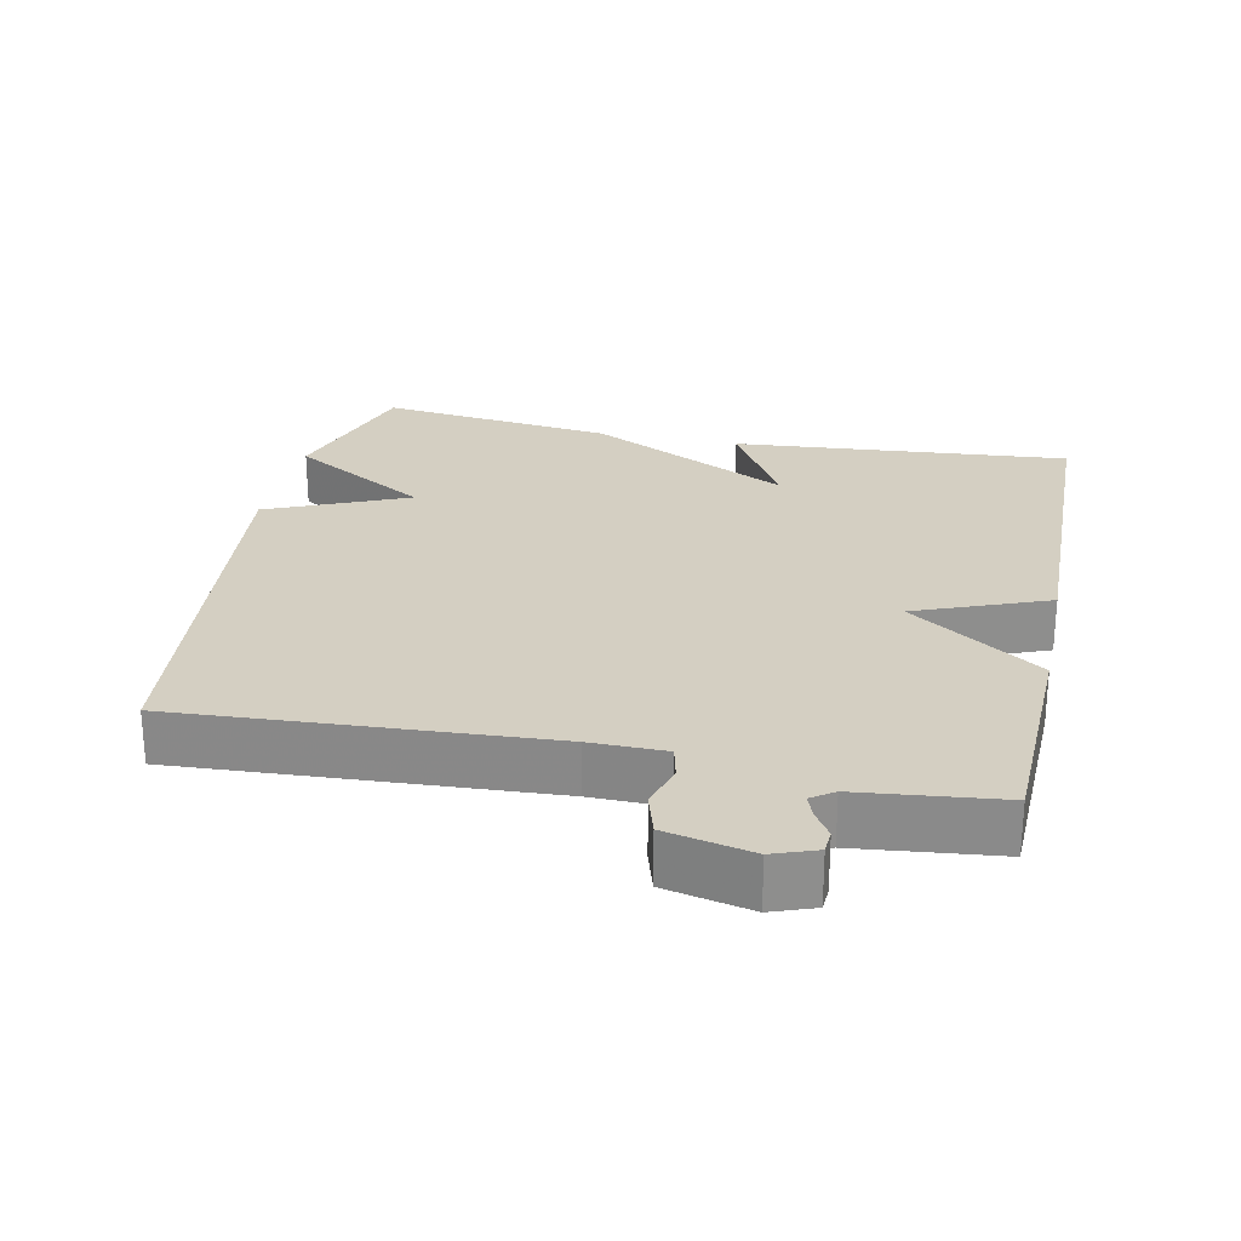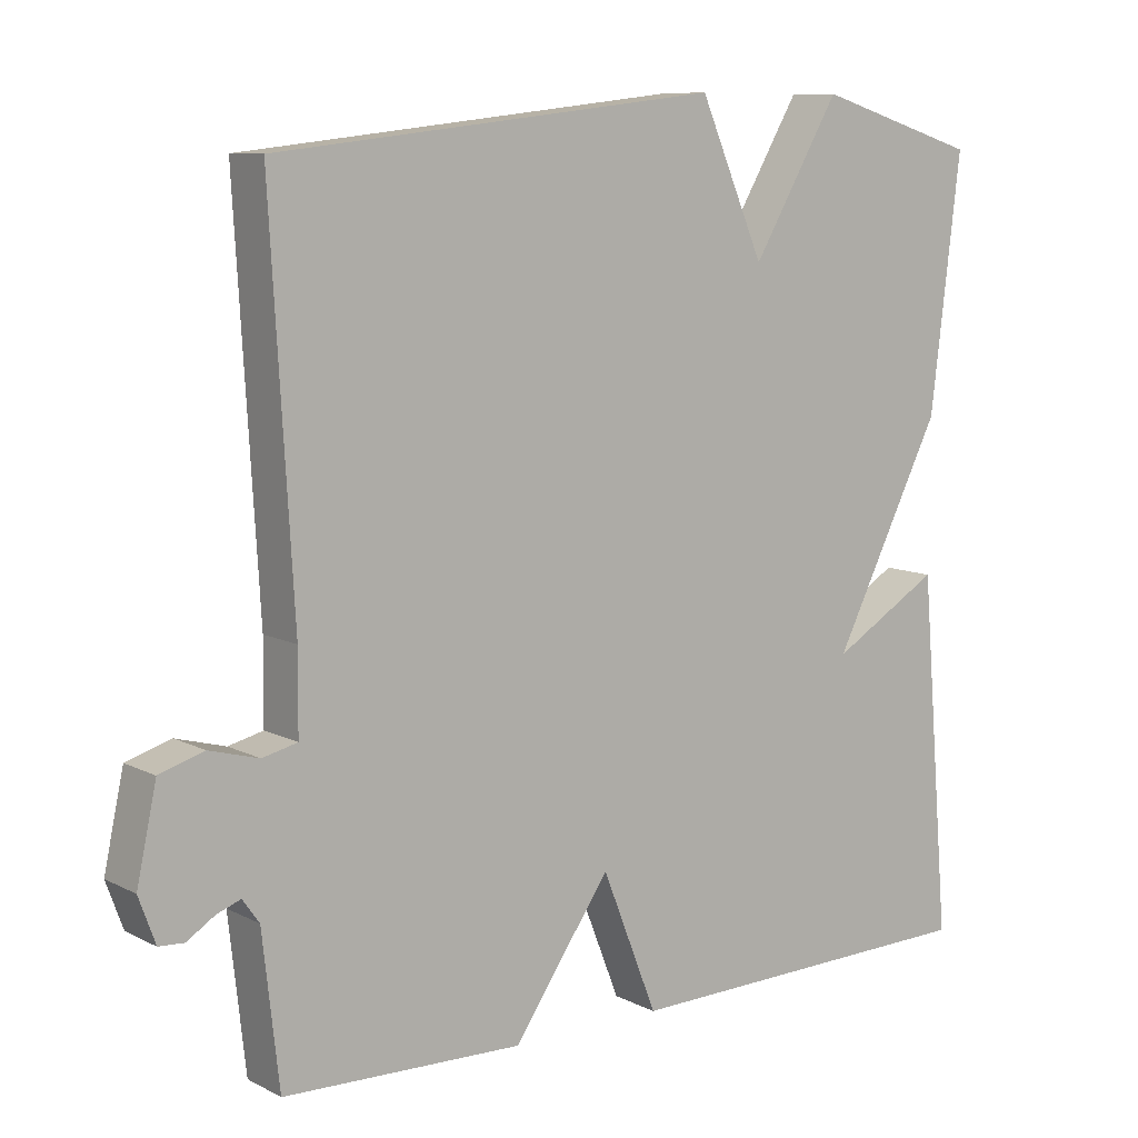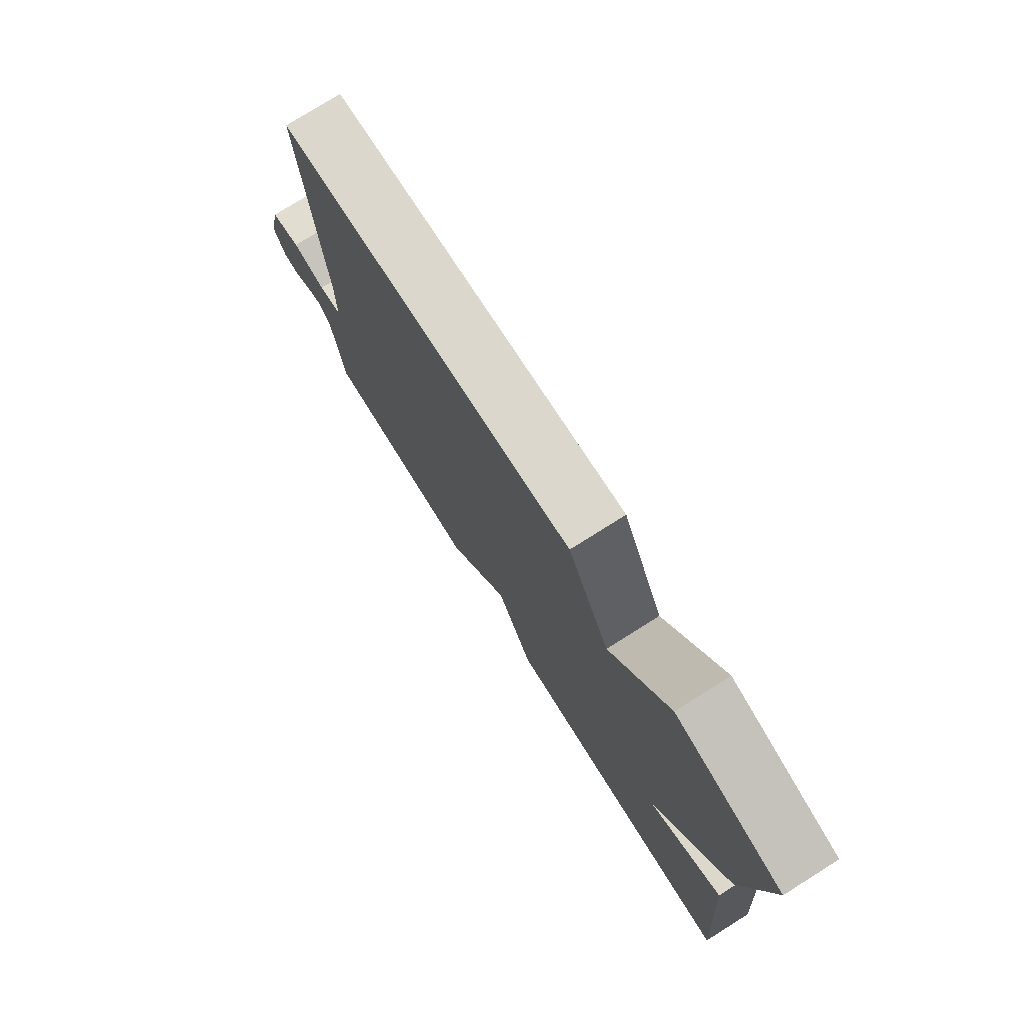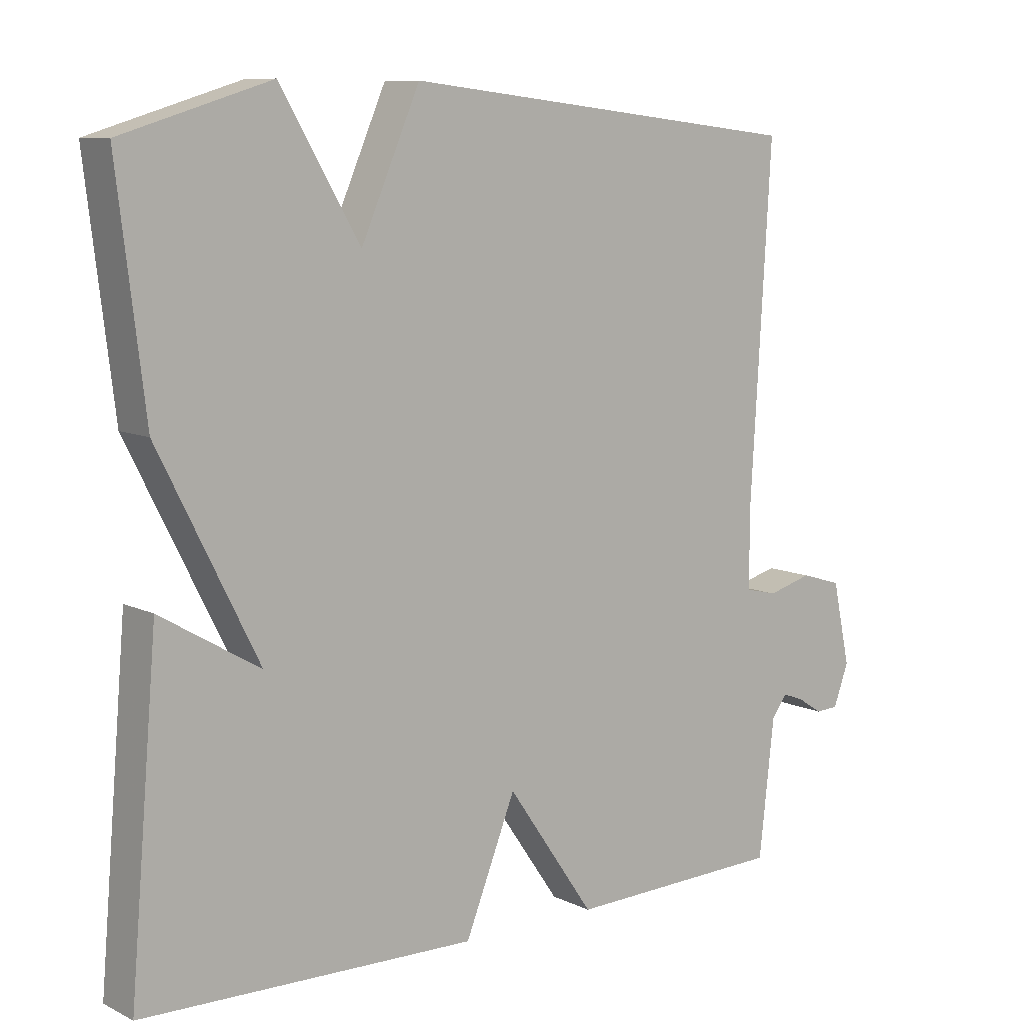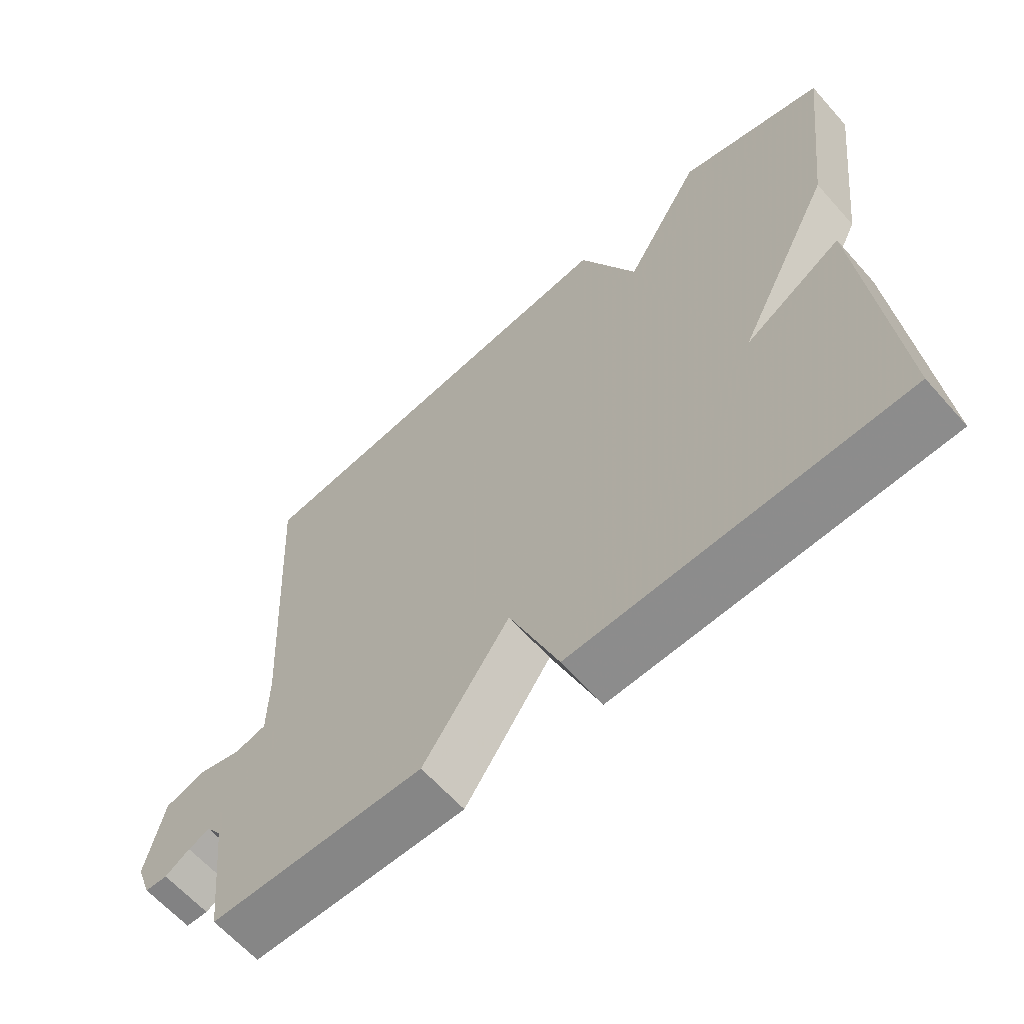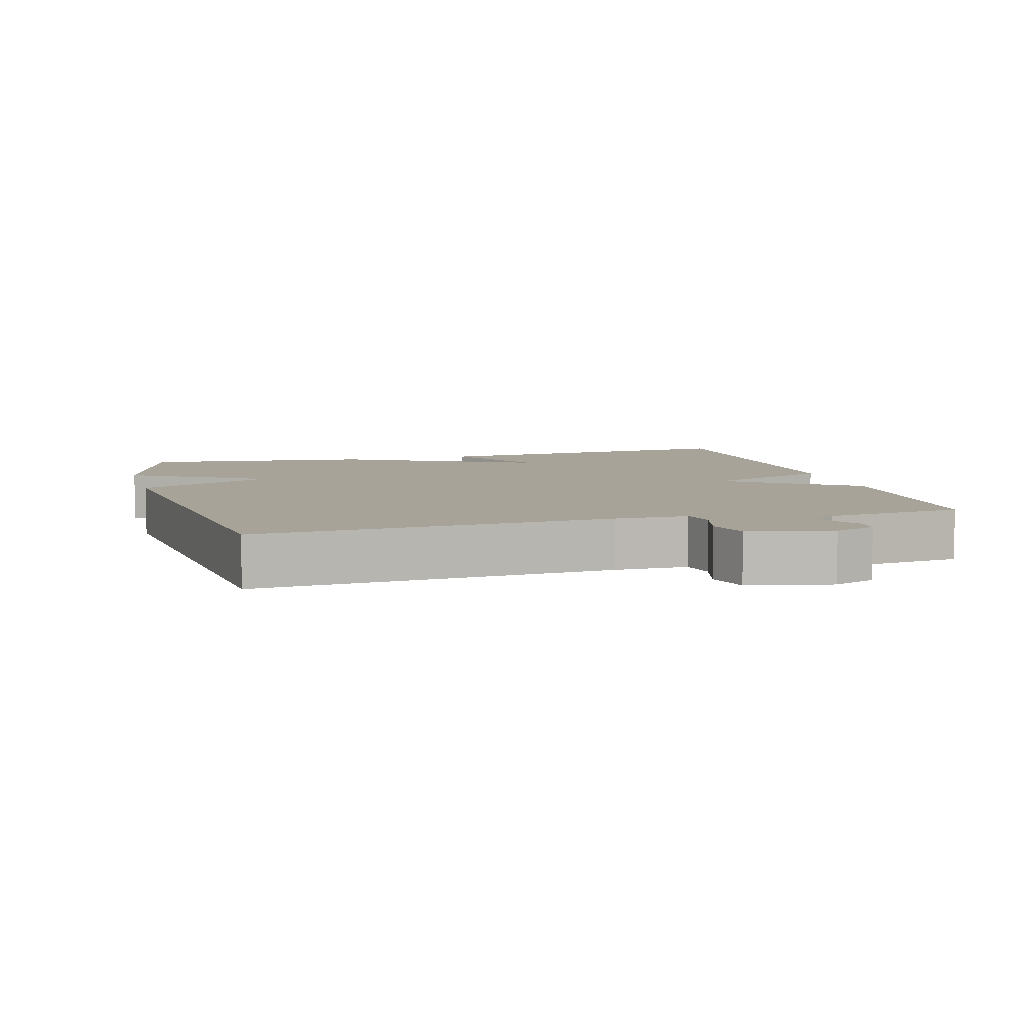
<metadata>
{"format":"obj","ext":"obj","renderer":"f3d","projection":"perspective","resolution":1024,"background":"white","views":[{"elev":25.6,"azim":101.9,"up":"+Y"},{"elev":9.3,"azim":142.4,"up":"+Z"},{"elev":77.3,"azim":-122.1,"up":"+Z"},{"elev":9.1,"azim":-38.6,"up":"+Z"},{"elev":-63.4,"azim":-138.4,"up":"+Z"},{"elev":6.9,"azim":74.5,"up":"+Y"}]}
</metadata>
<code>
v -0.5 0.07 0.5
v -0.285 0.07 0.566
v -0.17 0.07 0.371
v -0.085 0.07 0.566
v 0.5 0.07 0.5
v 0.47 0.07 -0.009
v 0.471 0.07 -0.114
v 0.517 0.07 -0.125
v 0.582 0.07 -0.107
v 0.641 0.07 -0.125
v 0.667 0.07 -0.245
v 0.645 0.07 -0.305
v 0.612 0.07 -0.307
v 0.576 0.07 -0.284
v 0.544 0.07 -0.272
v 0.522 0.07 -0.303
v 0.5 0.07 -0.5
v 0.184 0.07 -0.51
v 0.057 0.07 -0.326
v -0.016 0.07 -0.51
v -0.5 0.07 -0.5
v -0.46 0.07 -0.029
v -0.316 0.07 -0.114
v -0.46 0.07 0.171
v -0.5 0 0.5
v -0.285 0 0.566
v -0.17 0 0.371
v -0.085 0 0.566
v 0.5 0 0.5
v 0.47 0 -0.009
v 0.471 0 -0.114
v 0.517 0 -0.125
v 0.582 0 -0.107
v 0.641 0 -0.125
v 0.667 0 -0.245
v 0.645 0 -0.305
v 0.612 0 -0.307
v 0.576 0 -0.284
v 0.544 0 -0.272
v 0.522 0 -0.303
v 0.5 0 -0.5
v 0.184 0 -0.51
v 0.057 0 -0.326
v -0.016 0 -0.51
v -0.5 0 -0.5
v -0.46 0 -0.029
v -0.316 0 -0.114
v -0.46 0 0.171
f 1 2 3
f 24 1 3
f 23 24 3
f 20 21 22 23
f 23 3 4
f 20 23 4
f 19 20 4
f 18 19 4
f 17 18 4
f 16 17 4
f 15 16 4
f 14 15 4
f 12 13 14
f 11 12 14
f 10 11 14
f 9 10 14
f 8 9 14
f 7 8 14
f 7 14 4
f 6 7 4
f 4 5 6
f 27 26 25
f 27 25 48
f 27 48 47
f 47 46 45 44
f 28 27 47
f 28 47 44
f 28 44 43
f 28 43 42
f 28 42 41
f 28 41 40
f 28 40 39
f 28 39 38
f 38 37 36
f 38 36 35
f 38 35 34
f 38 34 33
f 38 33 32
f 38 32 31
f 28 38 31
f 28 31 30
f 30 29 28
f 1 25 26 2
f 2 26 27 3
f 3 27 28 4
f 4 28 29 5
f 5 29 30 6
f 6 30 31 7
f 7 31 32 8
f 8 32 33 9
f 9 33 34 10
f 10 34 35 11
f 11 35 36 12
f 12 36 37 13
f 13 37 38 14
f 14 38 39 15
f 15 39 40 16
f 16 40 41 17
f 17 41 42 18
f 18 42 43 19
f 19 43 44 20
f 20 44 45 21
f 21 45 46 22
f 22 46 47 23
f 23 47 48 24
f 24 48 25 1

</code>
